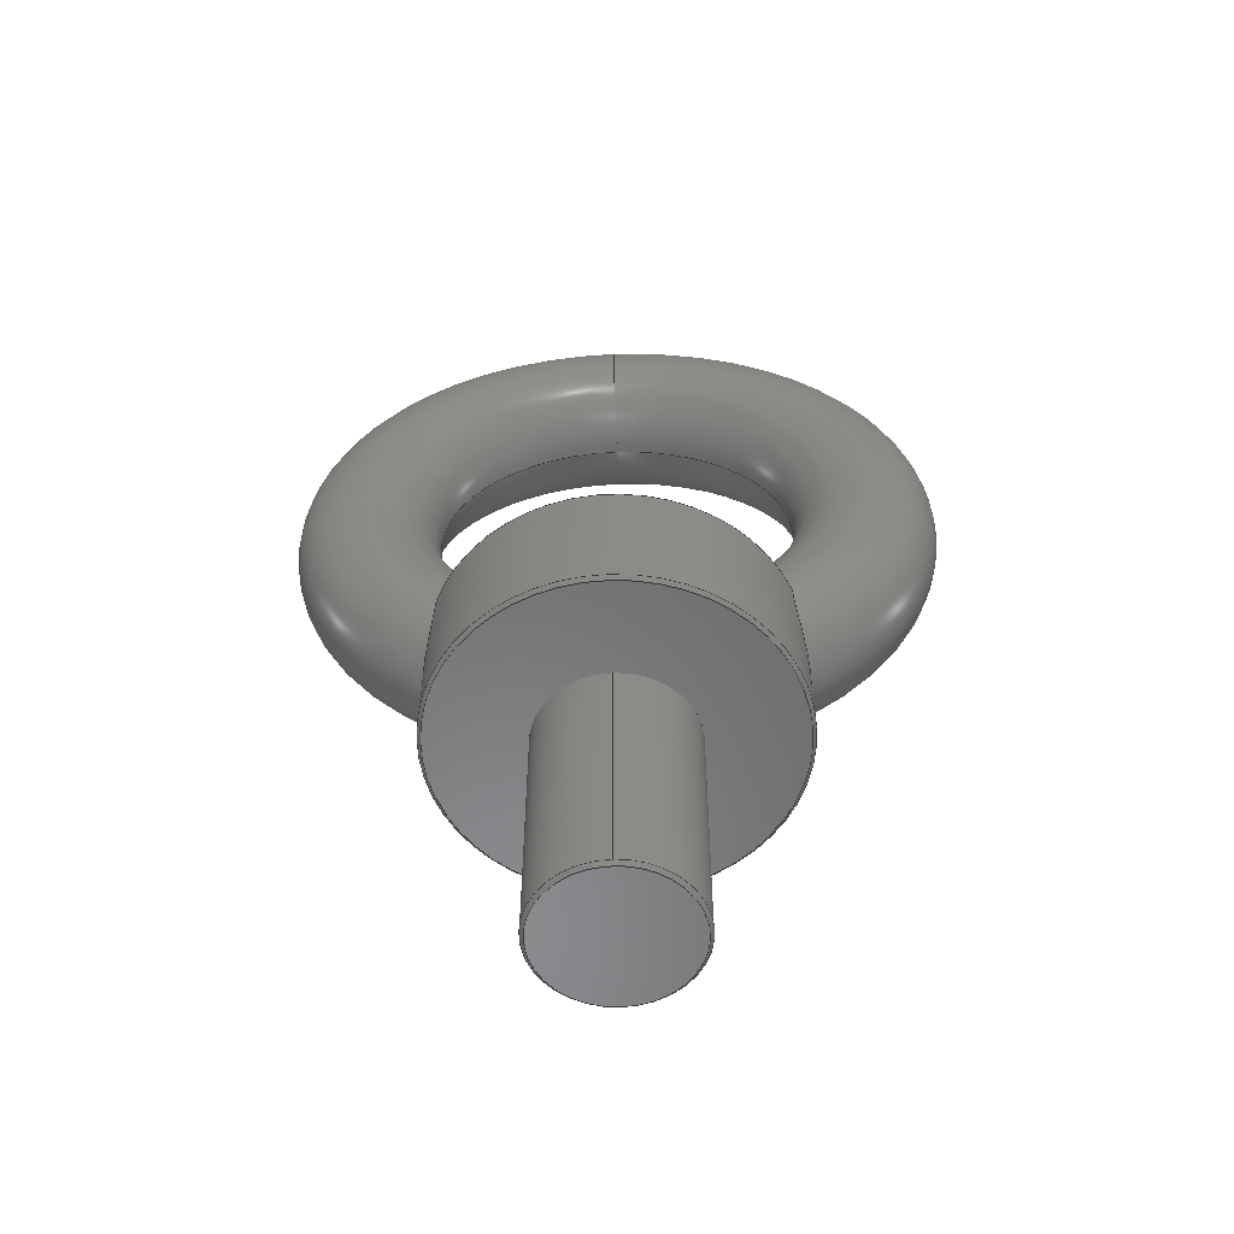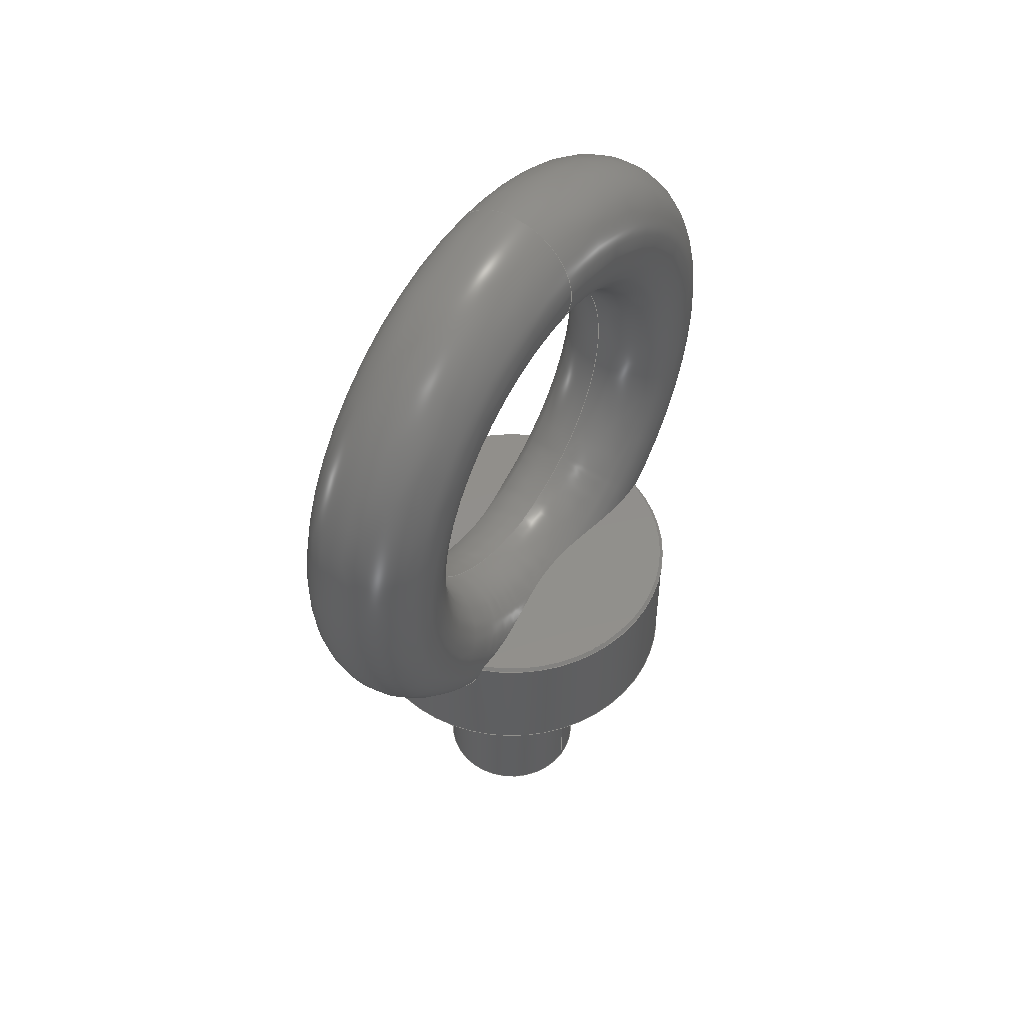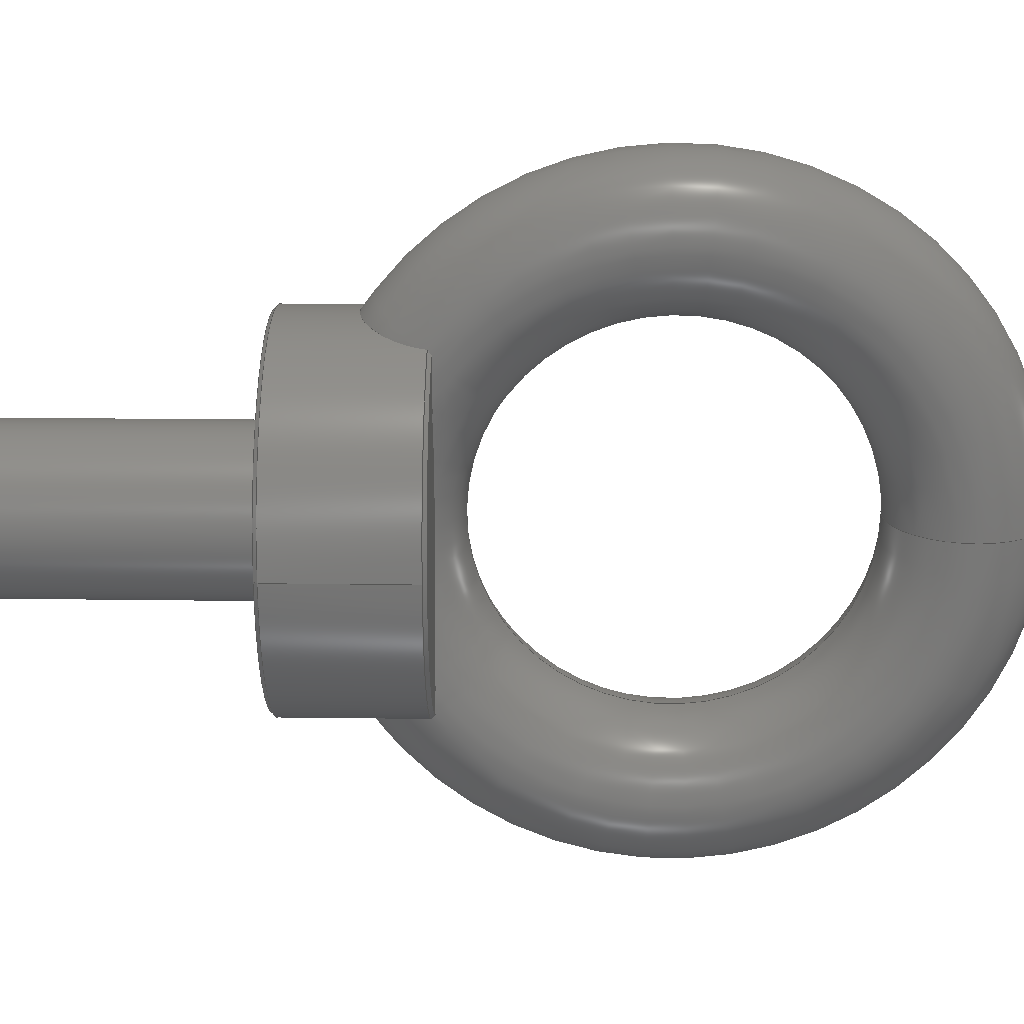
<metadata>
{"format":"step","ext":"stp","renderer":"f3d","projection":"perspective","resolution":1024,"background":"white","views":[{"elev":-56.0,"azim":92.3,"up":"+Z"},{"elev":51.1,"azim":34.1,"up":"+Z"},{"elev":19.1,"azim":-88.7,"up":"+Y"}]}
</metadata>
<code>
ISO-10303-21;
DATA;
#1=PROPERTY_DEFINITION_REPRESENTATION(#5,#3);
#2=PROPERTY_DEFINITION_REPRESENTATION(#6,#4);
#3=REPRESENTATION('',(#7),#318);
#4=REPRESENTATION('',(#8),#318);
#5=PROPERTY_DEFINITION('pmi validation property','',#12);
#6=PROPERTY_DEFINITION('pmi validation property','',#12);
#7=VALUE_REPRESENTATION_ITEM('number of annotations',COUNT_MEASURE(0));
#8=VALUE_REPRESENTATION_ITEM('number of views',COUNT_MEASURE(0));
#9=SHAPE_REPRESENTATION_RELATIONSHIP('None',
'relationship between Olhal_M22x2.5_objects-None and Olhal_M22x2.5_obj
ects-None',#21,#10);
#10=ADVANCED_BREP_SHAPE_REPRESENTATION('Olhal_M22x2.5_objects-None',(#31),
#318);
#11=SHAPE_DEFINITION_REPRESENTATION(#12,#21);
#12=PRODUCT_DEFINITION_SHAPE('','',#13);
#13=PRODUCT_DEFINITION(' ','',#15,#14);
#14=PRODUCT_DEFINITION_CONTEXT('part definition',#20,'design');
#15=PRODUCT_DEFINITION_FORMATION_WITH_SPECIFIED_SOURCE(' ',' ',#17,
 .NOT_KNOWN.);
#16=PRODUCT_RELATED_PRODUCT_CATEGORY('part','',(#17));
#17=PRODUCT('Olhal_M22x2.5_objects','Olhal_M22x2.5_objects',' ',(#18));
#18=PRODUCT_CONTEXT(' ',#20,'mechanical');
#19=APPLICATION_PROTOCOL_DEFINITION('international standard',
'automotive_design',2010,#20);
#20=APPLICATION_CONTEXT(
'core data for automotive mechanical design processes');
#21=SHAPE_REPRESENTATION('Olhal_M22x2.5_objects-None',(#168),#318);
#22=PRESENTATION_LAYER_ASSIGNMENT('80','Layer 80',(#31));
#23=STYLED_ITEM('',(#24),#31);
#24=PRESENTATION_STYLE_ASSIGNMENT((#25));
#25=SURFACE_STYLE_USAGE(.BOTH.,#26);
#26=SURFACE_SIDE_STYLE('',(#27));
#27=SURFACE_STYLE_FILL_AREA(#28);
#28=FILL_AREA_STYLE('',(#29));
#29=FILL_AREA_STYLE_COLOUR('',#30);
#30=COLOUR_RGB('medium steel',0.6118,0.6588,0.6706);
#31=MANIFOLD_SOLID_BREP('',#32);
#32=CLOSED_SHELL('',(#48,#49,#50,#51,#52,#53,#54,#55,#56,#57,#58));
#33=TOROIDAL_SURFACE('',#188,35,10);
#34=CONICAL_SURFACE('',#177,25,45);
#35=CONICAL_SURFACE('',#178,25,45);
#36=CONICAL_SURFACE('',#184,11,45);
#37=CONICAL_SURFACE('',#187,24.5,45);
#38=PLANE('',#174);
#39=PLANE('',#176);
#40=PLANE('',#183);
#41=PLANE('',#186);
#42=FACE_OUTER_BOUND('',#81,.T.);
#43=FACE_OUTER_BOUND('',#82,.T.);
#44=FACE_OUTER_BOUND('',#83,.T.);
#45=FACE_OUTER_BOUND('',#84,.T.);
#46=FACE_OUTER_BOUND('',#87,.T.);
#47=FACE_OUTER_BOUND('',#94,.T.);
#48=ADVANCED_FACE('',(#69,#70),#59,.T.);
#49=ADVANCED_FACE('',(#42),#38,.F.);
#50=ADVANCED_FACE('',(#43),#39,.F.);
#51=ADVANCED_FACE('',(#44),#34,.T.);
#52=ADVANCED_FACE('',(#45),#35,.T.);
#53=ADVANCED_FACE('',(#71,#72),#60,.T.);
#54=ADVANCED_FACE('',(#46),#40,.T.);
#55=ADVANCED_FACE('',(#73,#74),#36,.T.);
#56=ADVANCED_FACE('',(#75,#76),#41,.T.);
#57=ADVANCED_FACE('',(#77,#78),#37,.T.);
#58=ADVANCED_FACE('',(#47),#33,.T.);
#59=CYLINDRICAL_SURFACE('',#172,25);
#60=CYLINDRICAL_SURFACE('',#181,11);
#61=B_SPLINE_CURVE_WITH_KNOTS('',3,(#234,#235,#236,#237,#238,#239,#240,
#241,#242,#243),.UNSPECIFIED.,.F.,.F.,(4,2,2,2,4),(0,0.25,0.5,0.75,1),
 .UNSPECIFIED.);
#62=B_SPLINE_CURVE_WITH_KNOTS('',3,(#248,#249,#250,#251,#252,#253,#254,
#255,#256,#257),.UNSPECIFIED.,.F.,.F.,(4,2,2,2,4),(0,0.25,0.5,0.75,1),
 .UNSPECIFIED.);
#63=B_SPLINE_CURVE_WITH_KNOTS('',3,(#264,#265,#266,#267,#268,#269,#270,
#271),.UNSPECIFIED.,.F.,.F.,(4,2,2,4),(0,0.25,0.5,1),.UNSPECIFIED.);
#64=B_SPLINE_CURVE_WITH_KNOTS('',3,(#276,#277,#278,#279,#280,#281,#282,
#283),.UNSPECIFIED.,.F.,.F.,(4,2,2,4),(0,0.5,0.75,1),.UNSPECIFIED.);
#65=B_SPLINE_CURVE_WITH_KNOTS('',3,(#285,#286,#287,#288),.UNSPECIFIED.,
 .F.,.F.,(4,4),(0,1),.UNSPECIFIED.);
#66=B_SPLINE_CURVE_WITH_KNOTS('',3,(#289,#290,#291,#292),.UNSPECIFIED.,
 .F.,.F.,(4,4),(0,1),.UNSPECIFIED.);
#67=B_SPLINE_CURVE_WITH_KNOTS('',3,(#294,#295,#296,#297),.UNSPECIFIED.,
 .F.,.F.,(4,4),(0,1),.UNSPECIFIED.);
#68=B_SPLINE_CURVE_WITH_KNOTS('',3,(#298,#299,#300,#301),.UNSPECIFIED.,
 .F.,.F.,(4,4),(0,1),.UNSPECIFIED.);
#69=FACE_BOUND('',#79,.T.);
#70=FACE_BOUND('',#80,.T.);
#71=FACE_BOUND('',#85,.T.);
#72=FACE_BOUND('',#86,.T.);
#73=FACE_BOUND('',#88,.T.);
#74=FACE_BOUND('',#89,.T.);
#75=FACE_BOUND('',#90,.T.);
#76=FACE_BOUND('',#91,.T.);
#77=FACE_BOUND('',#92,.T.);
#78=FACE_BOUND('',#93,.T.);
#79=EDGE_LOOP('',(#95));
#80=EDGE_LOOP('',(#96,#97,#98,#99));
#81=EDGE_LOOP('',(#100,#101));
#82=EDGE_LOOP('',(#102,#103));
#83=EDGE_LOOP('',(#104,#105,#106,#107));
#84=EDGE_LOOP('',(#108,#109,#110,#111));
#85=EDGE_LOOP('',(#112));
#86=EDGE_LOOP('',(#113));
#87=EDGE_LOOP('',(#114));
#88=EDGE_LOOP('',(#115));
#89=EDGE_LOOP('',(#116));
#90=EDGE_LOOP('',(#117));
#91=EDGE_LOOP('',(#118));
#92=EDGE_LOOP('',(#119));
#93=EDGE_LOOP('',(#120));
#94=EDGE_LOOP('',(#121,#122,#123,#124,#125,#126,#127,#128));
#95=ORIENTED_EDGE('',*,*,#142,.T.);
#96=ORIENTED_EDGE('',*,*,#143,.F.);
#97=ORIENTED_EDGE('',*,*,#144,.T.);
#98=ORIENTED_EDGE('',*,*,#145,.F.);
#99=ORIENTED_EDGE('',*,*,#146,.T.);
#100=ORIENTED_EDGE('',*,*,#147,.T.);
#101=ORIENTED_EDGE('',*,*,#148,.T.);
#102=ORIENTED_EDGE('',*,*,#149,.T.);
#103=ORIENTED_EDGE('',*,*,#150,.T.);
#104=ORIENTED_EDGE('',*,*,#151,.F.);
#105=ORIENTED_EDGE('',*,*,#147,.F.);
#106=ORIENTED_EDGE('',*,*,#152,.F.);
#107=ORIENTED_EDGE('',*,*,#144,.F.);
#108=ORIENTED_EDGE('',*,*,#153,.F.);
#109=ORIENTED_EDGE('',*,*,#149,.F.);
#110=ORIENTED_EDGE('',*,*,#154,.F.);
#111=ORIENTED_EDGE('',*,*,#146,.F.);
#112=ORIENTED_EDGE('',*,*,#155,.T.);
#113=ORIENTED_EDGE('',*,*,#156,.F.);
#114=ORIENTED_EDGE('',*,*,#157,.T.);
#115=ORIENTED_EDGE('',*,*,#157,.F.);
#116=ORIENTED_EDGE('',*,*,#155,.F.);
#117=ORIENTED_EDGE('',*,*,#156,.T.);
#118=ORIENTED_EDGE('',*,*,#158,.T.);
#119=ORIENTED_EDGE('',*,*,#142,.F.);
#120=ORIENTED_EDGE('',*,*,#158,.F.);
#121=ORIENTED_EDGE('',*,*,#143,.T.);
#122=ORIENTED_EDGE('',*,*,#154,.T.);
#123=ORIENTED_EDGE('',*,*,#150,.F.);
#124=ORIENTED_EDGE('',*,*,#153,.T.);
#125=ORIENTED_EDGE('',*,*,#145,.T.);
#126=ORIENTED_EDGE('',*,*,#152,.T.);
#127=ORIENTED_EDGE('',*,*,#148,.F.);
#128=ORIENTED_EDGE('',*,*,#151,.T.);
#129=VERTEX_POINT('',#233);
#130=VERTEX_POINT('',#244);
#131=VERTEX_POINT('',#245);
#132=VERTEX_POINT('',#247);
#133=VERTEX_POINT('',#258);
#134=VERTEX_POINT('',#262);
#135=VERTEX_POINT('',#263);
#136=VERTEX_POINT('',#274);
#137=VERTEX_POINT('',#275);
#138=VERTEX_POINT('',#304);
#139=VERTEX_POINT('',#306);
#140=VERTEX_POINT('',#309);
#141=VERTEX_POINT('',#313);
#142=EDGE_CURVE('',#129,#129,#159,.T.);
#143=EDGE_CURVE('',#130,#131,#61,.T.);
#144=EDGE_CURVE('',#130,#132,#160,.T.);
#145=EDGE_CURVE('',#133,#132,#62,.T.);
#146=EDGE_CURVE('',#133,#131,#161,.T.);
#147=EDGE_CURVE('',#134,#135,#162,.T.);
#148=EDGE_CURVE('',#135,#134,#63,.T.);
#149=EDGE_CURVE('',#136,#137,#163,.T.);
#150=EDGE_CURVE('',#137,#136,#64,.T.);
#151=EDGE_CURVE('',#135,#130,#65,.T.);
#152=EDGE_CURVE('',#132,#134,#66,.T.);
#153=EDGE_CURVE('',#137,#133,#67,.T.);
#154=EDGE_CURVE('',#131,#136,#68,.T.);
#155=EDGE_CURVE('',#138,#138,#164,.T.);
#156=EDGE_CURVE('',#139,#139,#165,.T.);
#157=EDGE_CURVE('',#140,#140,#166,.T.);
#158=EDGE_CURVE('',#141,#141,#167,.T.);
#159=CIRCLE('',#169,25);
#160=CIRCLE('',#170,25);
#161=CIRCLE('',#171,25);
#162=CIRCLE('',#173,24.5);
#163=CIRCLE('',#175,24.5);
#164=CIRCLE('',#179,11);
#165=CIRCLE('',#180,11);
#166=CIRCLE('',#182,10.5);
#167=CIRCLE('',#185,24.5);
#168=AXIS2_PLACEMENT_3D('',#231,#189,#190);
#169=AXIS2_PLACEMENT_3D('',#232,#191,#192);
#170=AXIS2_PLACEMENT_3D('',#246,#193,#194);
#171=AXIS2_PLACEMENT_3D('',#259,#195,#196);
#172=AXIS2_PLACEMENT_3D('',#260,#197,#198);
#173=AXIS2_PLACEMENT_3D('',#261,#199,#200);
#174=AXIS2_PLACEMENT_3D('',#272,#201,#202);
#175=AXIS2_PLACEMENT_3D('',#273,#203,#204);
#176=AXIS2_PLACEMENT_3D('',#284,#205,#206);
#177=AXIS2_PLACEMENT_3D('',#293,#207,#208);
#178=AXIS2_PLACEMENT_3D('',#302,#209,#210);
#179=AXIS2_PLACEMENT_3D('',#303,#211,#212);
#180=AXIS2_PLACEMENT_3D('',#305,#213,#214);
#181=AXIS2_PLACEMENT_3D('',#307,#215,#216);
#182=AXIS2_PLACEMENT_3D('',#308,#217,#218);
#183=AXIS2_PLACEMENT_3D('',#310,#219,#220);
#184=AXIS2_PLACEMENT_3D('',#311,#221,#222);
#185=AXIS2_PLACEMENT_3D('',#312,#223,#224);
#186=AXIS2_PLACEMENT_3D('',#314,#225,#226);
#187=AXIS2_PLACEMENT_3D('',#315,#227,#228);
#188=AXIS2_PLACEMENT_3D('',#316,#229,#230);
#189=DIRECTION('',(0,0,1));
#190=DIRECTION('',(1,0,0));
#191=DIRECTION('',(0,0,1));
#192=DIRECTION('',(-1,0,0));
#193=DIRECTION('',(0,0,-1));
#194=DIRECTION('',(-1,0,0));
#195=DIRECTION('',(0,0,-1));
#196=DIRECTION('',(-1,0,0));
#197=DIRECTION('',(0,0,-1));
#198=DIRECTION('',(-1,0,0));
#199=DIRECTION('',(0,0,1));
#200=DIRECTION('',(-1,0,0));
#201=DIRECTION('',(0,0,-1));
#202=DIRECTION('',(-1,0,0));
#203=DIRECTION('',(0,0,1));
#204=DIRECTION('',(-1,0,0));
#205=DIRECTION('',(0,0,-1));
#206=DIRECTION('',(-1,0,0));
#207=DIRECTION('',(0,0,-1));
#208=DIRECTION('',(-1,0,1.692e-17));
#209=DIRECTION('',(0,0,-1));
#210=DIRECTION('',(-1,0,1.692e-17));
#211=DIRECTION('',(0,0,1));
#212=DIRECTION('',(-1,0,0));
#213=DIRECTION('',(0,0,1));
#214=DIRECTION('',(1,1.225e-16,0));
#215=DIRECTION('',(0,0,1));
#216=DIRECTION('',(1,0,0));
#217=DIRECTION('',(0,0,-1));
#218=DIRECTION('',(-1,0,0));
#219=DIRECTION('',(0,0,-1));
#220=DIRECTION('',(-1,0,0));
#221=DIRECTION('',(0,0,1));
#222=DIRECTION('',(1,0,2.745e-17));
#223=DIRECTION('',(0,0,-1));
#224=DIRECTION('',(-1,0,0));
#225=DIRECTION('',(0,0,-1));
#226=DIRECTION('',(-1,0,0));
#227=DIRECTION('',(0,0,1));
#228=DIRECTION('',(1,0,0));
#229=DIRECTION('',(1,0,0));
#230=DIRECTION('',(0,0,-1));
#231=CARTESIAN_POINT('',(0,0,0));
#232=CARTESIAN_POINT('',(0,0,0.5));
#233=CARTESIAN_POINT('',(-25,0,0.5));
#234=CARTESIAN_POINT('',(9.795,23,19));
#235=CARTESIAN_POINT('',(9.393,23.17,16.64));
#236=CARTESIAN_POINT('',(8.315,23.65,14.46));
#237=CARTESIAN_POINT('',(4.747,24.61,11.39));
#238=CARTESIAN_POINT('',(2.388,25,10.58));
#239=CARTESIAN_POINT('',(-2.374,25,10.58));
#240=CARTESIAN_POINT('',(-4.753,24.61,11.4));
#241=CARTESIAN_POINT('',(-8.28,23.66,14.43));
#242=CARTESIAN_POINT('',(-9.393,23.17,16.64));
#243=CARTESIAN_POINT('',(-9.795,23,19));
#244=CARTESIAN_POINT('',(9.795,23,19));
#245=CARTESIAN_POINT('',(-9.795,23,19));
#246=CARTESIAN_POINT('',(0,0,19));
#247=CARTESIAN_POINT('',(9.795,-23,19));
#248=CARTESIAN_POINT('',(-9.795,-23,19));
#249=CARTESIAN_POINT('',(-9.393,-23.17,16.64));
#250=CARTESIAN_POINT('',(-8.315,-23.65,14.46));
#251=CARTESIAN_POINT('',(-4.747,-24.61,11.39));
#252=CARTESIAN_POINT('',(-2.388,-25,10.58));
#253=CARTESIAN_POINT('',(2.374,-25,10.58));
#254=CARTESIAN_POINT('',(4.753,-24.61,11.4));
#255=CARTESIAN_POINT('',(8.28,-23.66,14.43));
#256=CARTESIAN_POINT('',(9.393,-23.17,16.64));
#257=CARTESIAN_POINT('',(9.795,-23,19));
#258=CARTESIAN_POINT('',(-9.795,-23,19));
#259=CARTESIAN_POINT('',(0,0,19));
#260=CARTESIAN_POINT('',(0,0,19.5));
#261=CARTESIAN_POINT('',(0,0,19.5));
#262=CARTESIAN_POINT('',(9.922,-22.4,19.5));
#263=CARTESIAN_POINT('',(9.922,22.4,19.5));
#264=CARTESIAN_POINT('',(9.922,22.4,19.5));
#265=CARTESIAN_POINT('',(10.22,18.63,19.5));
#266=CARTESIAN_POINT('',(9.641,14.84,19.5));
#267=CARTESIAN_POINT('',(8.313,7.401,19.5));
#268=CARTESIAN_POINT('',(7.593,3.666,19.5));
#269=CARTESIAN_POINT('',(7.611,-7.493,19.5));
#270=CARTESIAN_POINT('',(10.51,-14.83,19.5));
#271=CARTESIAN_POINT('',(9.922,-22.4,19.5));
#272=CARTESIAN_POINT('',(0,0,19.5));
#273=CARTESIAN_POINT('',(0,0,19.5));
#274=CARTESIAN_POINT('',(-9.922,22.4,19.5));
#275=CARTESIAN_POINT('',(-9.922,-22.4,19.5));
#276=CARTESIAN_POINT('',(-9.922,-22.4,19.5));
#277=CARTESIAN_POINT('',(-10.51,-14.86,19.5));
#278=CARTESIAN_POINT('',(-7.61,-7.612,19.5));
#279=CARTESIAN_POINT('',(-7.594,3.735,19.5));
#280=CARTESIAN_POINT('',(-8.324,7.458,19.5));
#281=CARTESIAN_POINT('',(-9.648,14.89,19.5));
#282=CARTESIAN_POINT('',(-10.21,18.67,19.5));
#283=CARTESIAN_POINT('',(-9.922,22.4,19.5));
#284=CARTESIAN_POINT('',(0,0,19.5));
#285=CARTESIAN_POINT('',(9.922,22.4,19.5));
#286=CARTESIAN_POINT('',(9.889,22.6,19.33));
#287=CARTESIAN_POINT('',(9.847,22.8,19.16));
#288=CARTESIAN_POINT('',(9.795,23,19));
#289=CARTESIAN_POINT('',(9.795,-23,19));
#290=CARTESIAN_POINT('',(9.847,-22.8,19.16));
#291=CARTESIAN_POINT('',(9.889,-22.6,19.33));
#292=CARTESIAN_POINT('',(9.922,-22.4,19.5));
#293=CARTESIAN_POINT('',(0,0,19));
#294=CARTESIAN_POINT('',(-9.922,-22.4,19.5));
#295=CARTESIAN_POINT('',(-9.889,-22.6,19.33));
#296=CARTESIAN_POINT('',(-9.847,-22.8,19.16));
#297=CARTESIAN_POINT('',(-9.795,-23,19));
#298=CARTESIAN_POINT('',(-9.795,23,19));
#299=CARTESIAN_POINT('',(-9.847,22.8,19.16));
#300=CARTESIAN_POINT('',(-9.889,22.6,19.33));
#301=CARTESIAN_POINT('',(-9.922,22.4,19.5));
#302=CARTESIAN_POINT('',(0,0,19));
#303=CARTESIAN_POINT('',(0,0,-35.5));
#304=CARTESIAN_POINT('',(-11,0,-35.5));
#305=CARTESIAN_POINT('',(0,0,0));
#306=CARTESIAN_POINT('',(11,1.347e-15,0));
#307=CARTESIAN_POINT('',(0,0,-36));
#308=CARTESIAN_POINT('',(0,0,-36));
#309=CARTESIAN_POINT('',(-10.5,0,-36));
#310=CARTESIAN_POINT('',(0,0,-36));
#311=CARTESIAN_POINT('',(0,0,-35.5));
#312=CARTESIAN_POINT('',(0,0,0));
#313=CARTESIAN_POINT('',(-24.5,0,0));
#314=CARTESIAN_POINT('',(0,0,0));
#315=CARTESIAN_POINT('',(0,0,0));
#316=CARTESIAN_POINT('',(0,0,48));
#317=MECHANICAL_DESIGN_GEOMETRIC_PRESENTATION_REPRESENTATION('',(#23),#318);
#318=(
GEOMETRIC_REPRESENTATION_CONTEXT(3)
GLOBAL_UNCERTAINTY_ASSIGNED_CONTEXT((#319))
GLOBAL_UNIT_ASSIGNED_CONTEXT((#325,#321,#320))
REPRESENTATION_CONTEXT('olhal_M22','TOP_LEVEL_ASSEMBLY_PART')
);
#319=UNCERTAINTY_MEASURE_WITH_UNIT(LENGTH_MEASURE(0.0508),#325,
'DISTANCE_ACCURACY_VALUE','Maximum Tolerance applied to model');
#320=(
NAMED_UNIT(*)
SI_UNIT($,.STERADIAN.)
SOLID_ANGLE_UNIT()
);
#321=(
CONVERSION_BASED_UNIT('DEGREE',#323)
NAMED_UNIT(#322)
PLANE_ANGLE_UNIT()
);
#322=DIMENSIONAL_EXPONENTS(0,0,0,0,0,0,0);
#323=PLANE_ANGLE_MEASURE_WITH_UNIT(PLANE_ANGLE_MEASURE(0.01745),#324);
#324=(
NAMED_UNIT(*)
PLANE_ANGLE_UNIT()
SI_UNIT($,.RADIAN.)
);
#325=(
LENGTH_UNIT()
NAMED_UNIT(*)
SI_UNIT(.MILLI.,.METRE.)
);
ENDSEC;
END-ISO-10303-21;

</code>
